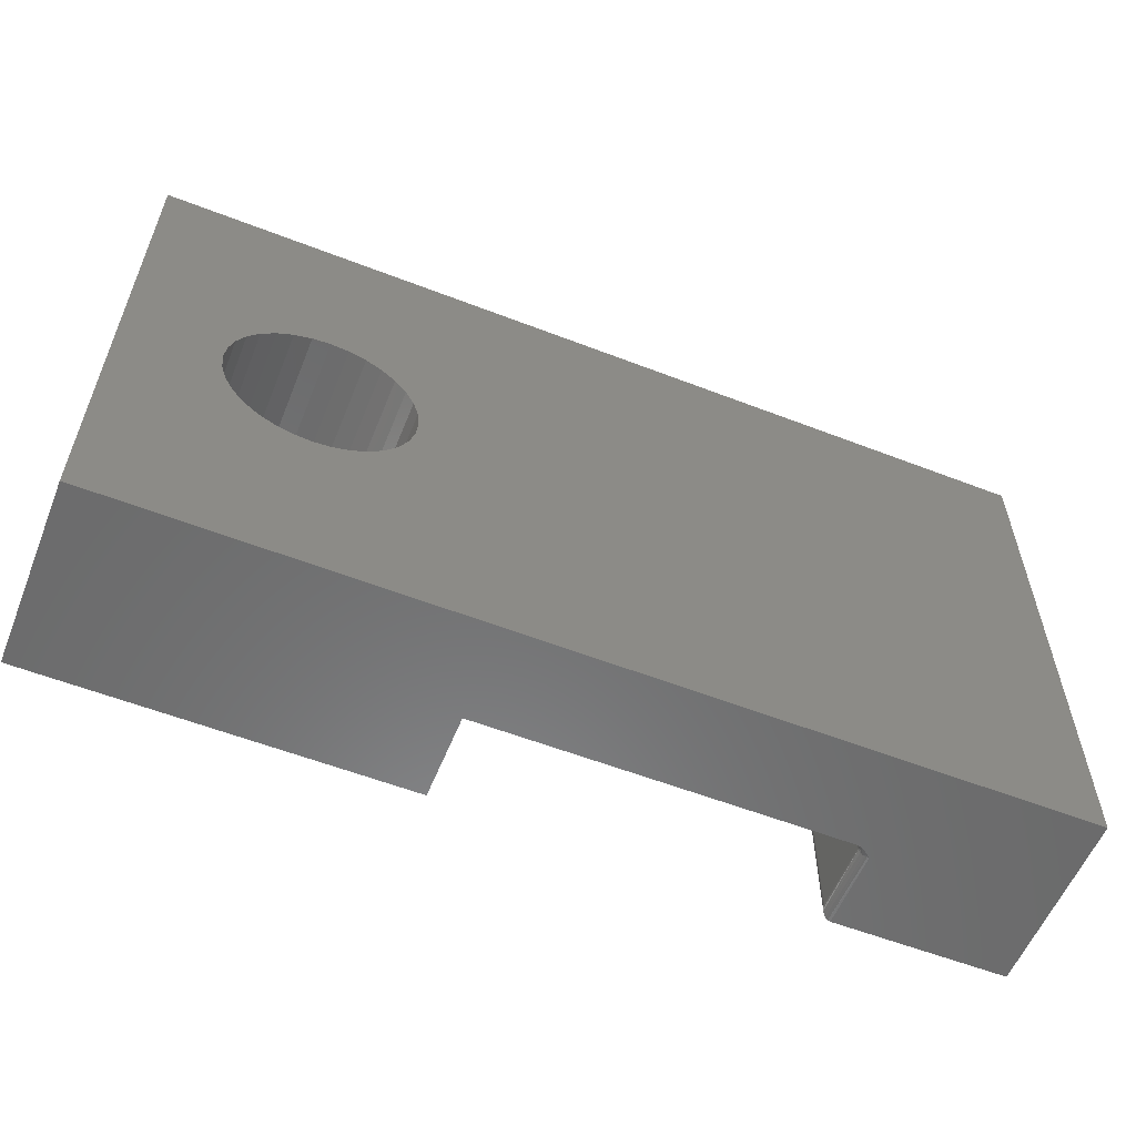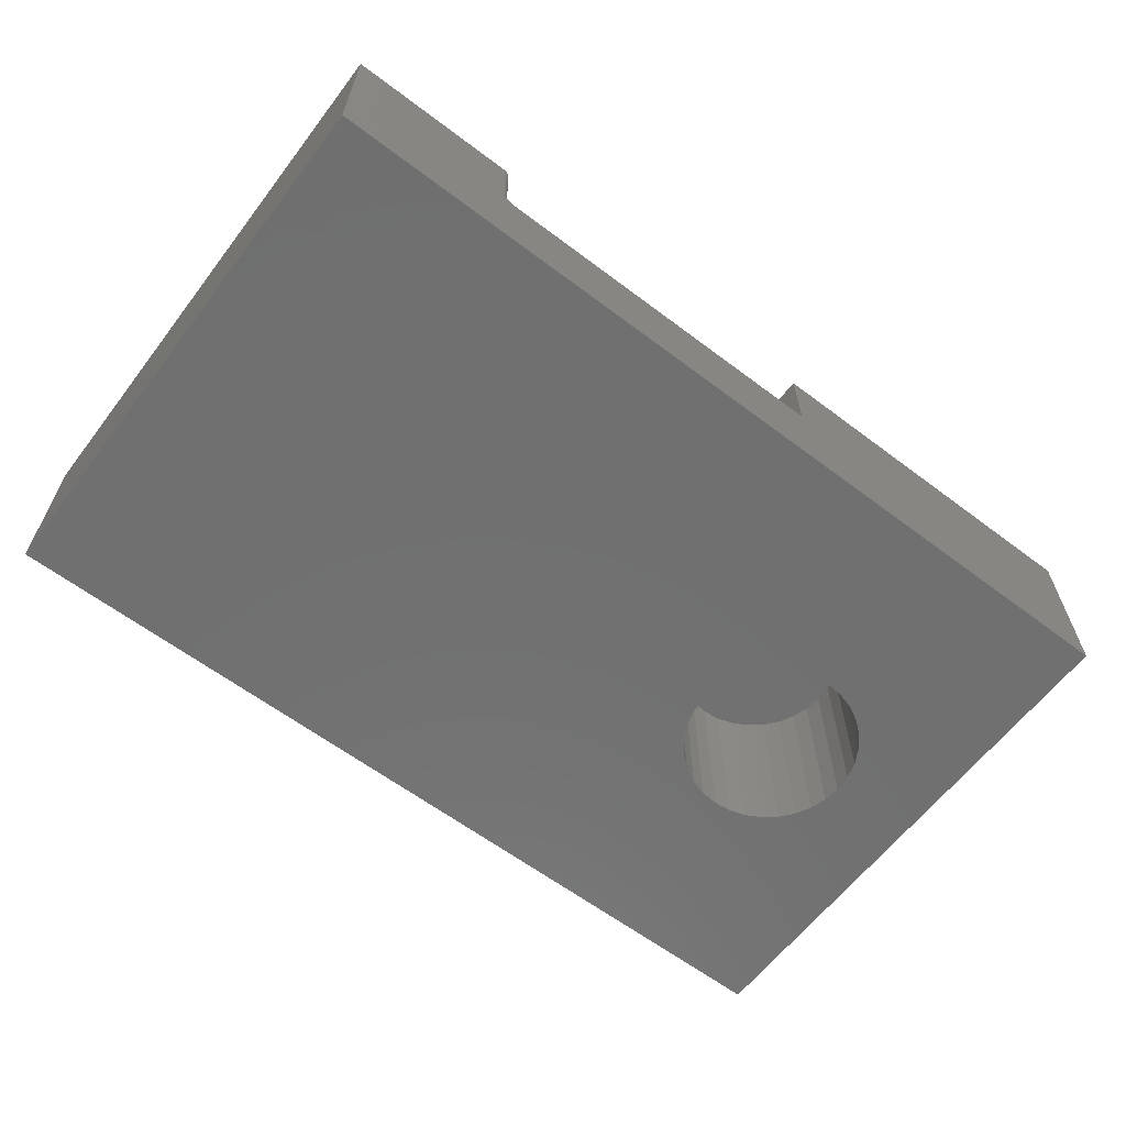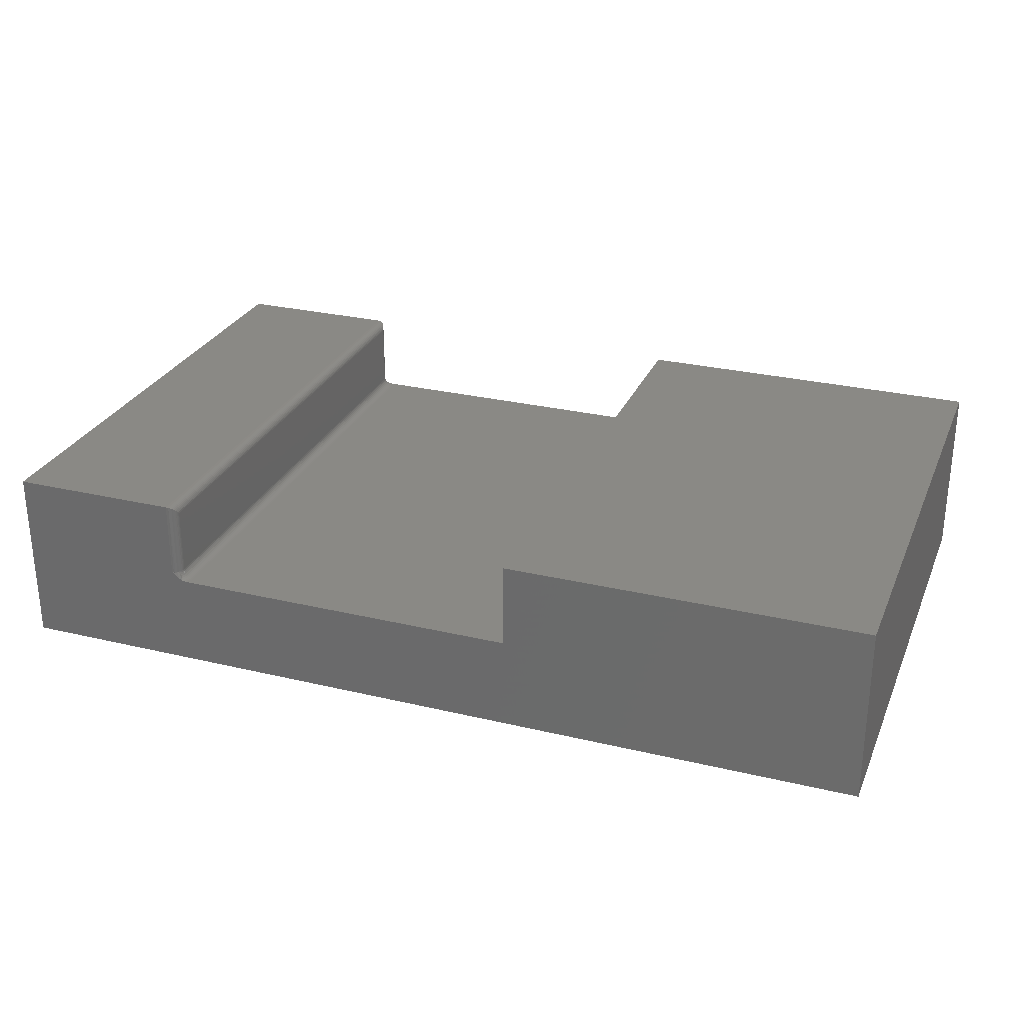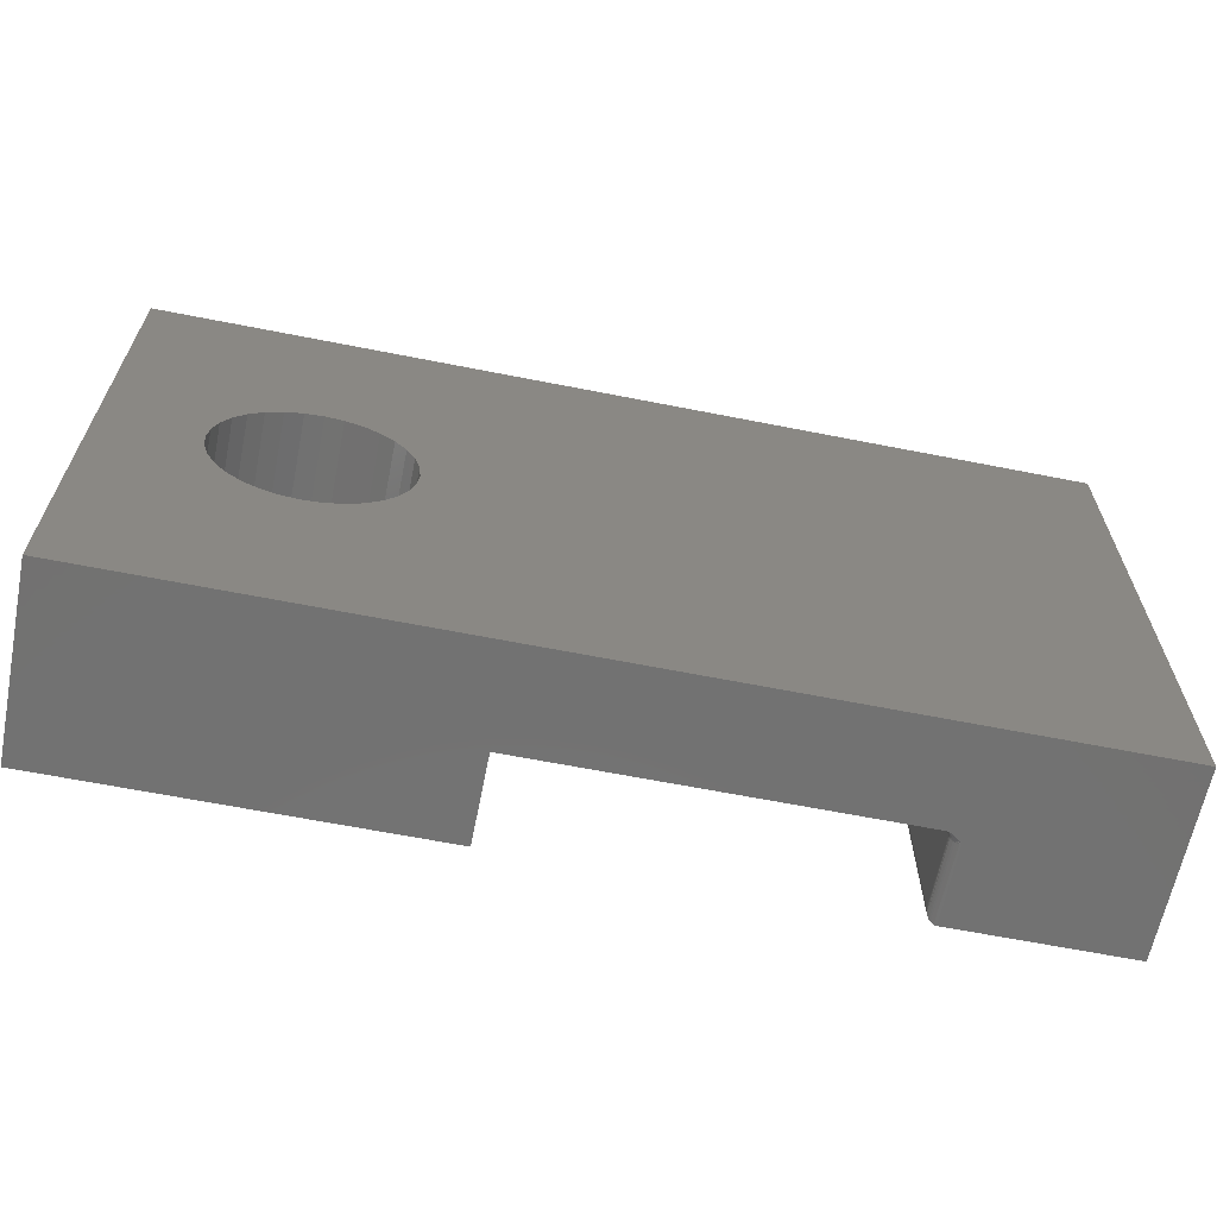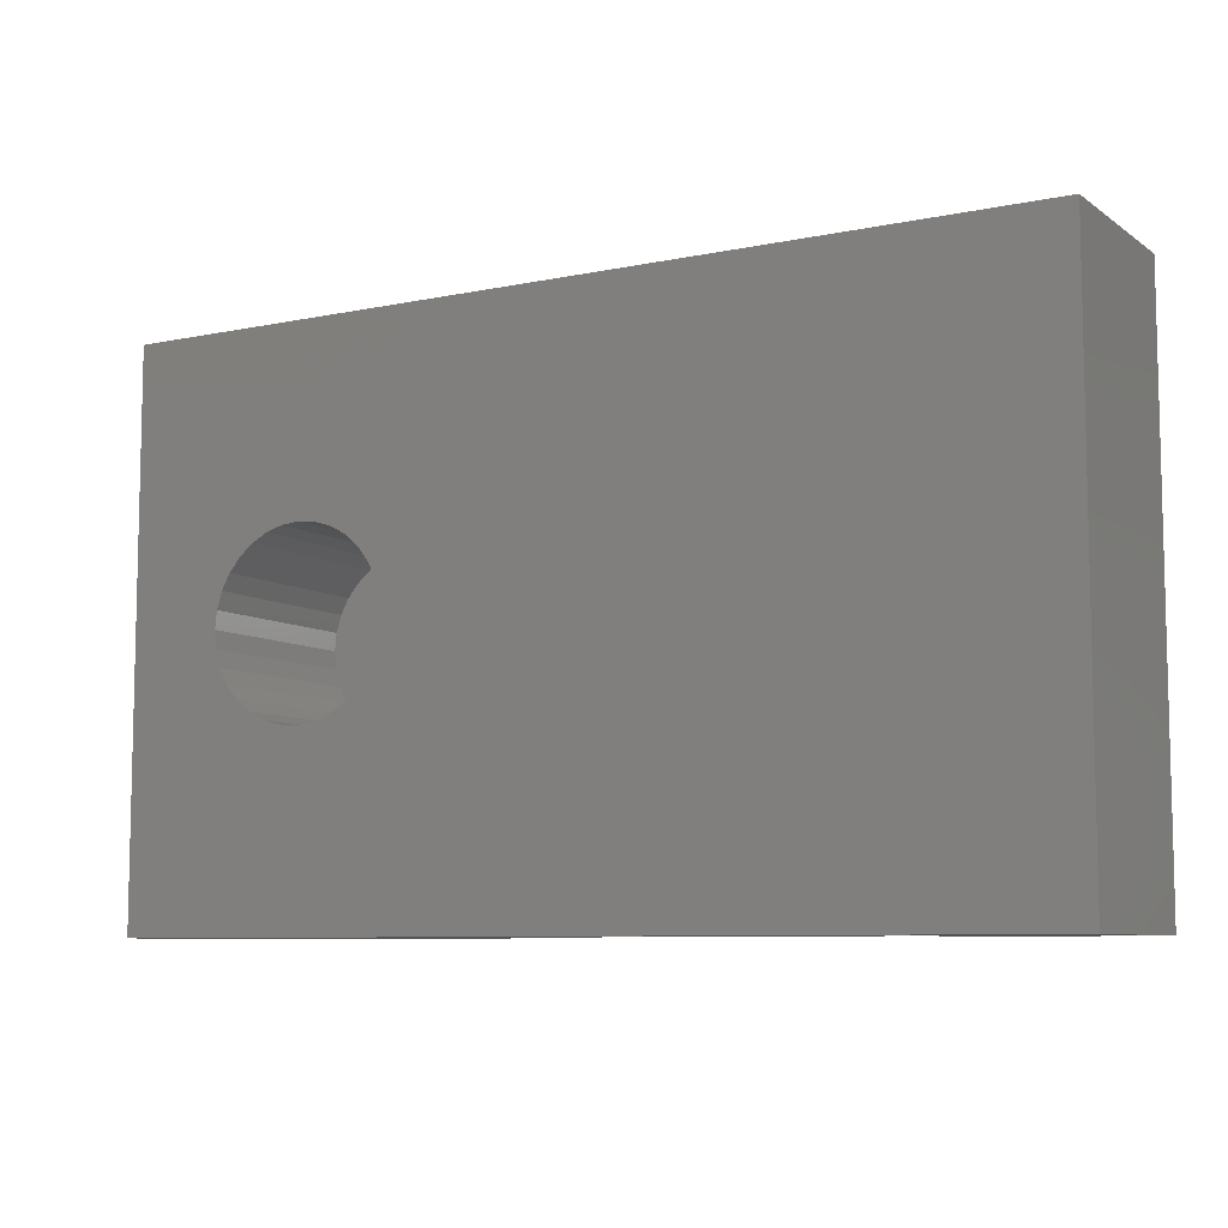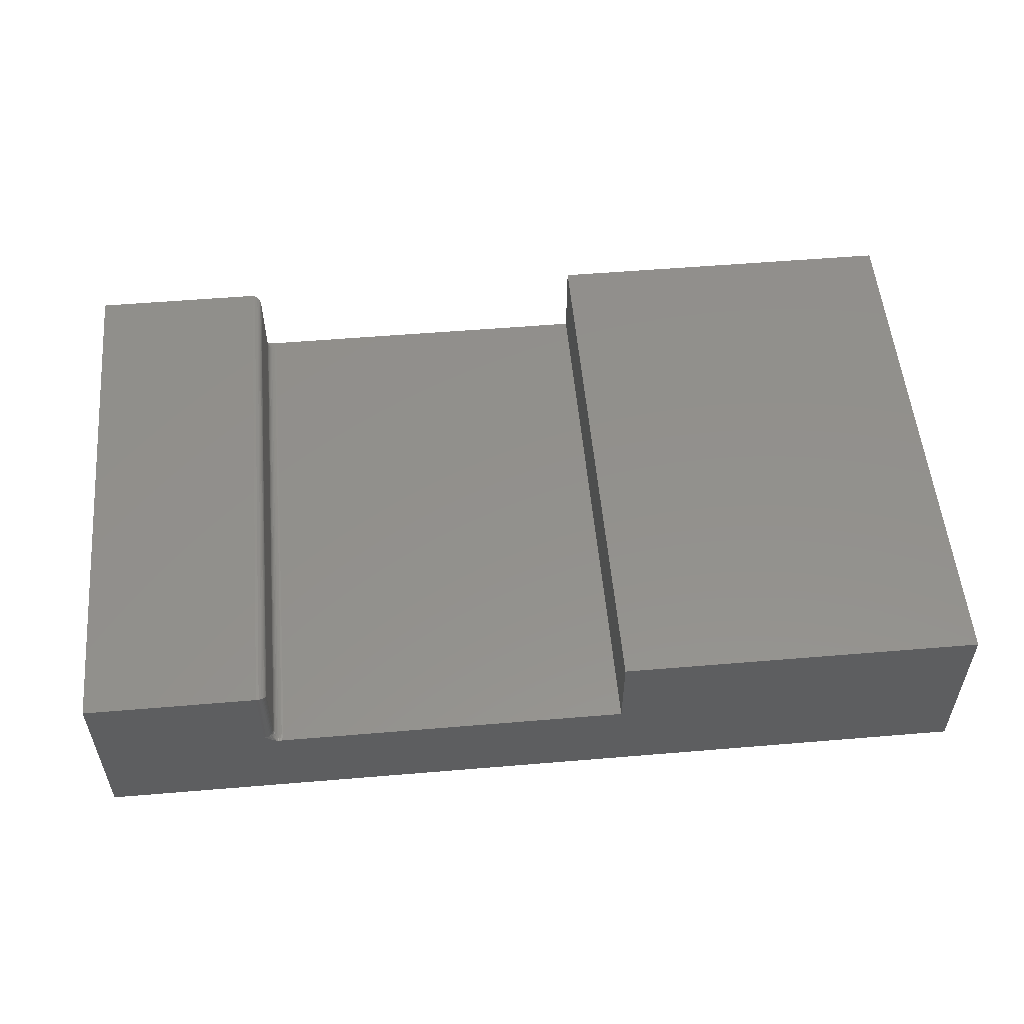
<metadata>
{"format":"stl","ext":"stl","renderer":"f3d","projection":"perspective","resolution":1024,"background":"white","views":[{"elev":-57.5,"azim":158.1,"up":"+Y"},{"elev":-62.1,"azim":-37.4,"up":"+Z"},{"elev":27.9,"azim":20.0,"up":"+Z"},{"elev":-63.9,"azim":168.7,"up":"+Y"},{"elev":-8.0,"azim":-150.0,"up":"+Y"},{"elev":54.1,"azim":-5.1,"up":"+Z"}]}
</metadata>
<code>
# stl→obj: 189 verts, 374 faces
v 0 -0.2266 -4.592e-17
v -0.75 -0.2266 0
v -0.1803 -0.06929 -3.489e-17
v -0.1662 -0.07356 -3.575e-17
v -0.1516 -0.075 -3.664e-17
v -0.1369 -0.07356 -3.754e-17
v -0.1229 -0.06929 -3.84e-17
v -0.1099 -0.06236 -3.92e-17
v -0.09853 -0.05303 -3.989e-17
v -0.0892 -0.04167 -4.046e-17
v -0.08227 -0.0287 -4.089e-17
v -0.078 -0.01463 -4.115e-17
v -0.07656 0 0
v 0 0.2266 -4.592e-17
v -0.75 0.2266 0
v -0.1803 0.06929 -3.489e-17
v -0.1932 0.06236 -3.409e-17
v -0.2046 0.05303 -3.34e-17
v -0.2139 0.04167 -3.283e-17
v -0.2209 0.0287 -3.24e-17
v -0.2251 0.01463 -3.214e-17
v -0.2266 9.185e-18 0
v -0.078 0.01463 -4.115e-17
v -0.08227 0.0287 -4.089e-17
v -0.0892 0.04167 -4.046e-17
v -0.09853 0.05303 -3.989e-17
v -0.1099 0.06236 -3.92e-17
v -0.1229 0.06929 -3.84e-17
v -0.1369 0.07356 -3.754e-17
v -0.1516 0.075 -3.664e-17
v -0.1662 0.07356 -3.575e-17
v -0.2251 -0.01463 -3.214e-17
v -0.2209 -0.0287 -3.24e-17
v -0.2139 -0.04167 -3.283e-17
v -0.2046 -0.05303 -3.34e-17
v -0.1932 -0.06236 -3.409e-17
v -0.1369 -0.07356 0.1484
v -0.1229 -0.06929 0.1484
v -0.1099 -0.06236 0.1484
v -0.09853 -0.05303 0.1484
v -0.0892 -0.04167 0.1484
v -0.08227 -0.0287 0.1484
v -0.078 -0.01463 0.1484
v -0.07656 0 0.1484
v -0.1516 -0.075 0.1484
v -0.1662 -0.07356 0.1484
v -0.1803 -0.06929 0.1484
v -0.1932 -0.06236 0.1484
v -0.2046 -0.05303 0.1484
v -0.2139 -0.04167 0.1484
v -0.2209 -0.0287 0.1484
v -0.2251 -0.01463 0.1484
v -0.2266 9.185e-18 0.1484
v -0.1662 0.07356 0.1484
v -0.1803 0.06929 0.1484
v -0.1932 0.06236 0.1484
v -0.2046 0.05303 0.1484
v -0.2139 0.04167 0.1484
v -0.2209 0.0287 0.1484
v -0.2251 0.01463 0.1484
v -0.1516 0.075 0.1484
v -0.1369 0.07356 0.1484
v -0.1229 0.06929 0.1484
v -0.1099 0.06236 0.1484
v -0.09853 0.05303 0.1484
v -0.0892 0.04167 0.1484
v -0.08227 0.0287 0.1484
v -0.078 0.01463 0.1484
v -0.6 0.2188 0.1422
v -0.6002 0.2203 0.08676
v -0.6001 0.22 0.1434
v -0.6 0.2188 0.08676
v -0.6056 0.2262 0.1497
v -0.6033 0.2252 0.1486
v -0.6048 0.226 0.08676
v -0.6035 0.2252 0.08676
v -0.6015 0.2234 0.1468
v -0.6009 0.2223 0.1458
v -0.6004 0.2212 0.1446
v -0.6013 0.2231 0.08676
v -0.6006 0.2217 0.08676
v -0.6078 0.2266 0.08676
v -0.6078 0.2266 0.15
v -0.6063 0.2264 0.08676
v -0.6023 0.2243 0.08676
v -0.6024 0.2244 0.1478
v -0.6 -0.2188 0.08676
v -0.6001 -0.22 0.1434
v -0.6002 -0.2203 0.08676
v -0.6 -0.2188 0.1422
v -0.6004 -0.2212 0.1446
v -0.6009 -0.2223 0.1458
v -0.6006 -0.2217 0.08676
v -0.6015 -0.2234 0.1468
v -0.6013 -0.2231 0.08676
v -0.6035 -0.2252 0.08676
v -0.6056 -0.2262 0.1497
v -0.6048 -0.226 0.08676
v -0.6023 -0.2243 0.08676
v -0.6024 -0.2244 0.1478
v -0.6033 -0.2252 0.1486
v -0.6078 -0.2266 0.15
v -0.6078 -0.2266 0.08676
v -0.6063 -0.2264 0.08676
v -0.3 0.2266 0.07895
v -0.5943 0.2266 0.07895
v -0.5931 0.2241 0.07895
v -0.5924 0.2215 0.07895
v -0.5922 0.2188 0.07895
v -0.5922 -0.2188 0.07895
v -0.3 -0.2266 0.07895
v -0.5924 -0.2215 0.07895
v -0.5931 -0.2241 0.07895
v -0.5943 -0.2266 0.07895
v 9.185e-18 -0.2266 0.15
v -0.3 -0.2266 0.15
v -0.5957 -0.2266 0.07904
v -0.5971 -0.2266 0.07932
v -0.5985 -0.2266 0.07977
v -0.6013 -0.2266 0.08114
v -0.6051 -0.2266 0.08413
v -0.75 -0.2266 0.15
v -0.3 0.2266 0.15
v 9.185e-18 0.2266 0.15
v -0.75 0.2266 0.15
v -0.6026 0.2266 0.08203
v -0.5999 0.2266 0.08038
v -0.5985 0.2266 0.07977
v -0.5971 0.2266 0.07932
v -0.5957 0.2266 0.07904
v -0.6048 -0.2261 0.08524
v -0.5984 -0.225 0.08026
v -0.5994 -0.2244 0.08124
v -0.6002 -0.2238 0.08242
v -0.6008 -0.2234 0.08377
v -0.6012 -0.2232 0.08524
v -0.5977 -0.2188 0.08124
v -0.5967 -0.221 0.08026
v -0.5965 -0.2188 0.08026
v -0.5954 -0.2212 0.07954
v -0.5952 -0.2188 0.07954
v -0.594 -0.2215 0.0791
v -0.5937 -0.2188 0.0791
v -0.5979 -0.2207 0.08124
v -0.5987 -0.2188 0.08242
v -0.5989 -0.2205 0.08242
v -0.5994 -0.2188 0.08377
v -0.5996 -0.2204 0.08377
v -0.5998 -0.2188 0.08524
v -0.6 -0.2203 0.08524
v -0.5985 -0.2226 0.08124
v -0.5974 -0.2231 0.08026
v -0.5961 -0.2236 0.07954
v -0.5948 -0.2241 0.0791
v -0.5994 -0.2222 0.08242
v -0.6 -0.222 0.08377
v -0.6005 -0.2218 0.08524
v -0.5984 0.225 0.08026
v -0.6007 0.2259 0.08124
v -0.6034 0.2254 0.08524
v -0.6031 0.2257 0.08377
v -0.5979 0.2207 0.08124
v -0.5965 0.2188 0.08026
v -0.5967 0.221 0.08026
v -0.5952 0.2188 0.07954
v -0.5954 0.2212 0.07954
v -0.5937 0.2188 0.0791
v -0.594 0.2215 0.0791
v -0.5977 0.2188 0.08124
v -0.5989 0.2205 0.08242
v -0.5987 0.2188 0.08242
v -0.5996 0.2204 0.08377
v -0.5994 0.2188 0.08377
v -0.6 0.2203 0.08524
v -0.5998 0.2188 0.08524
v -0.5985 0.2226 0.08124
v -0.5974 0.2231 0.08026
v -0.5961 0.2236 0.07954
v -0.5948 0.2241 0.0791
v -0.5994 0.2222 0.08242
v -0.6 0.222 0.08377
v -0.6005 0.2218 0.08524
v -0.5994 0.2244 0.08124
v -0.6002 0.2238 0.08242
v -0.6008 0.2234 0.08377
v -0.6012 0.2232 0.08524
v -0.6014 0.2252 0.08242
v -0.6019 0.2247 0.08377
v -0.6022 0.2244 0.08524
f 1 2 3
f 1 3 4
f 1 4 5
f 1 5 6
f 1 6 7
f 1 7 8
f 1 8 9
f 1 9 10
f 1 10 11
f 1 11 12
f 1 12 13
f 1 13 14
f 15 16 17
f 15 17 18
f 15 18 19
f 15 19 20
f 15 20 21
f 15 21 22
f 15 22 2
f 14 13 23
f 14 23 24
f 14 24 25
f 14 25 26
f 14 26 27
f 14 27 28
f 14 28 29
f 14 29 30
f 14 30 31
f 14 31 16
f 14 16 15
f 2 22 32
f 2 32 33
f 2 33 34
f 2 34 35
f 2 35 36
f 2 36 3
f 5 37 6
f 6 37 38
f 6 38 7
f 7 38 39
f 7 39 8
f 8 39 40
f 8 40 9
f 9 40 41
f 9 41 10
f 10 41 42
f 10 42 11
f 11 42 43
f 11 43 12
f 12 43 44
f 12 44 13
f 37 5 45
f 45 5 4
f 45 4 46
f 46 4 3
f 46 3 47
f 47 3 36
f 47 36 48
f 48 36 35
f 48 35 49
f 49 35 34
f 49 34 50
f 50 34 33
f 50 33 51
f 51 33 32
f 51 32 52
f 52 32 22
f 52 22 53
f 30 54 31
f 31 54 55
f 31 55 16
f 16 55 56
f 16 56 17
f 17 56 57
f 17 57 18
f 18 57 58
f 18 58 19
f 19 58 59
f 19 59 20
f 20 59 60
f 20 60 21
f 21 60 53
f 21 53 22
f 54 30 61
f 61 30 29
f 61 29 62
f 62 29 28
f 62 28 63
f 63 28 27
f 63 27 64
f 64 27 26
f 64 26 65
f 65 26 25
f 65 25 66
f 66 25 24
f 66 24 67
f 67 24 23
f 67 23 68
f 68 23 13
f 68 13 44
f 61 62 54
f 55 54 62
f 63 55 62
f 56 55 63
f 64 56 63
f 57 56 64
f 65 57 64
f 39 48 40
f 47 48 39
f 38 47 39
f 46 47 38
f 37 46 38
f 45 46 37
f 48 49 40
f 40 49 50
f 40 50 41
f 41 50 51
f 41 51 42
f 42 51 52
f 42 52 43
f 43 52 53
f 43 53 44
f 44 53 60
f 44 60 68
f 68 60 59
f 68 59 67
f 67 59 58
f 67 58 66
f 66 58 57
f 66 57 65
f 69 70 71
f 69 72 70
f 73 74 75
f 75 74 76
f 77 78 79
f 80 79 81
f 81 79 71
f 81 71 70
f 82 83 84
f 84 83 73
f 84 73 75
f 76 74 85
f 85 74 86
f 85 86 80
f 80 86 77
f 80 77 79
f 87 88 89
f 87 90 88
f 89 88 91
f 89 91 92
f 89 92 93
f 93 92 94
f 93 94 95
f 96 97 98
f 95 94 99
f 99 94 100
f 99 100 96
f 96 100 101
f 96 101 97
f 102 103 97
f 97 103 104
f 97 104 98
f 72 69 87
f 87 69 90
f 105 106 107
f 105 107 108
f 105 108 109
f 105 109 110
f 111 105 110
f 111 110 112
f 111 112 113
f 111 113 114
f 1 115 116
f 1 116 111
f 1 111 114
f 1 114 2
f 2 114 117
f 2 117 118
f 2 118 119
f 2 119 120
f 2 120 121
f 2 121 103
f 2 103 102
f 2 102 122
f 14 15 106
f 14 106 105
f 14 105 123
f 14 123 124
f 15 125 83
f 15 83 82
f 15 82 126
f 15 126 127
f 15 127 128
f 15 128 129
f 15 129 130
f 15 130 106
f 121 131 103
f 131 104 103
f 120 99 96
f 96 121 120
f 119 132 133
f 119 133 134
f 99 119 134
f 99 120 119
f 98 104 131
f 131 121 96
f 98 131 96
f 119 118 132
f 99 134 135
f 99 135 136
f 95 99 136
f 137 138 139
f 139 138 140
f 139 140 141
f 141 140 142
f 141 142 143
f 143 142 112
f 143 112 110
f 138 137 144
f 144 137 145
f 144 145 146
f 146 145 147
f 146 147 148
f 148 147 149
f 148 149 150
f 150 149 87
f 150 87 89
f 151 132 152
f 152 132 118
f 152 118 153
f 153 118 117
f 153 117 154
f 154 117 114
f 154 114 113
f 132 151 133
f 133 151 155
f 133 155 134
f 134 155 156
f 134 156 135
f 135 156 157
f 135 157 136
f 136 157 93
f 136 93 95
f 144 152 138
f 138 152 153
f 138 153 140
f 140 153 154
f 140 154 142
f 142 154 113
f 142 113 112
f 152 144 151
f 151 144 146
f 151 146 155
f 155 146 148
f 155 148 156
f 156 148 150
f 156 150 157
f 157 150 89
f 157 89 93
f 84 126 82
f 158 129 128
f 159 127 126
f 75 76 160
f 75 160 161
f 75 161 126
f 75 126 84
f 162 163 164
f 164 163 165
f 164 165 166
f 166 165 167
f 166 167 168
f 168 167 109
f 168 109 108
f 163 162 169
f 169 162 170
f 169 170 171
f 171 170 172
f 171 172 173
f 173 172 174
f 173 174 175
f 175 174 70
f 175 70 72
f 176 164 177
f 177 164 166
f 177 166 178
f 178 166 168
f 178 168 179
f 179 168 108
f 179 108 107
f 164 176 162
f 162 176 180
f 162 180 170
f 170 180 181
f 170 181 172
f 172 181 182
f 172 182 174
f 174 182 81
f 174 81 70
f 183 177 158
f 158 177 178
f 158 178 129
f 129 178 179
f 129 179 130
f 130 179 107
f 130 107 106
f 177 183 176
f 176 183 184
f 176 184 180
f 180 184 185
f 180 185 181
f 181 185 186
f 181 186 182
f 182 186 80
f 182 80 81
f 128 127 158
f 158 127 159
f 158 159 183
f 183 159 187
f 183 187 184
f 184 187 188
f 184 188 185
f 185 188 189
f 185 189 186
f 186 189 85
f 186 85 80
f 159 126 187
f 187 126 161
f 187 161 188
f 188 161 160
f 188 160 189
f 189 160 76
f 189 76 85
f 169 139 163
f 163 139 141
f 163 141 165
f 165 141 143
f 165 143 167
f 167 143 110
f 167 110 109
f 139 169 137
f 137 169 171
f 137 171 145
f 145 171 173
f 145 173 147
f 147 173 175
f 147 175 149
f 149 175 72
f 149 72 87
f 123 105 116
f 116 105 111
f 102 83 122
f 122 83 125
f 90 71 88
f 90 69 71
f 73 101 74
f 101 100 74
f 74 100 86
f 100 94 86
f 86 94 77
f 94 92 77
f 77 92 78
f 92 91 78
f 78 91 79
f 91 88 79
f 79 88 71
f 83 102 73
f 73 102 97
f 73 97 101
f 125 15 122
f 122 15 2
f 115 124 116
f 116 124 123
f 14 124 1
f 1 124 115

</code>
